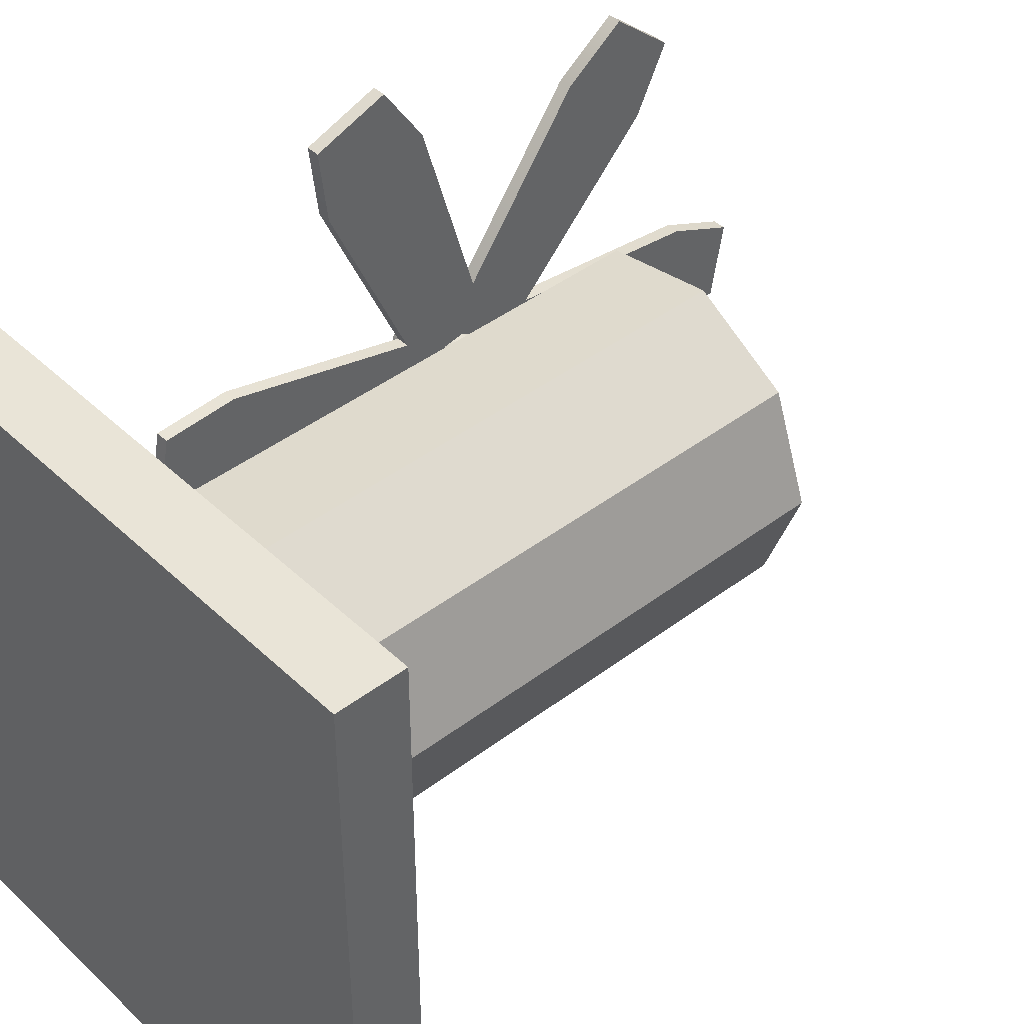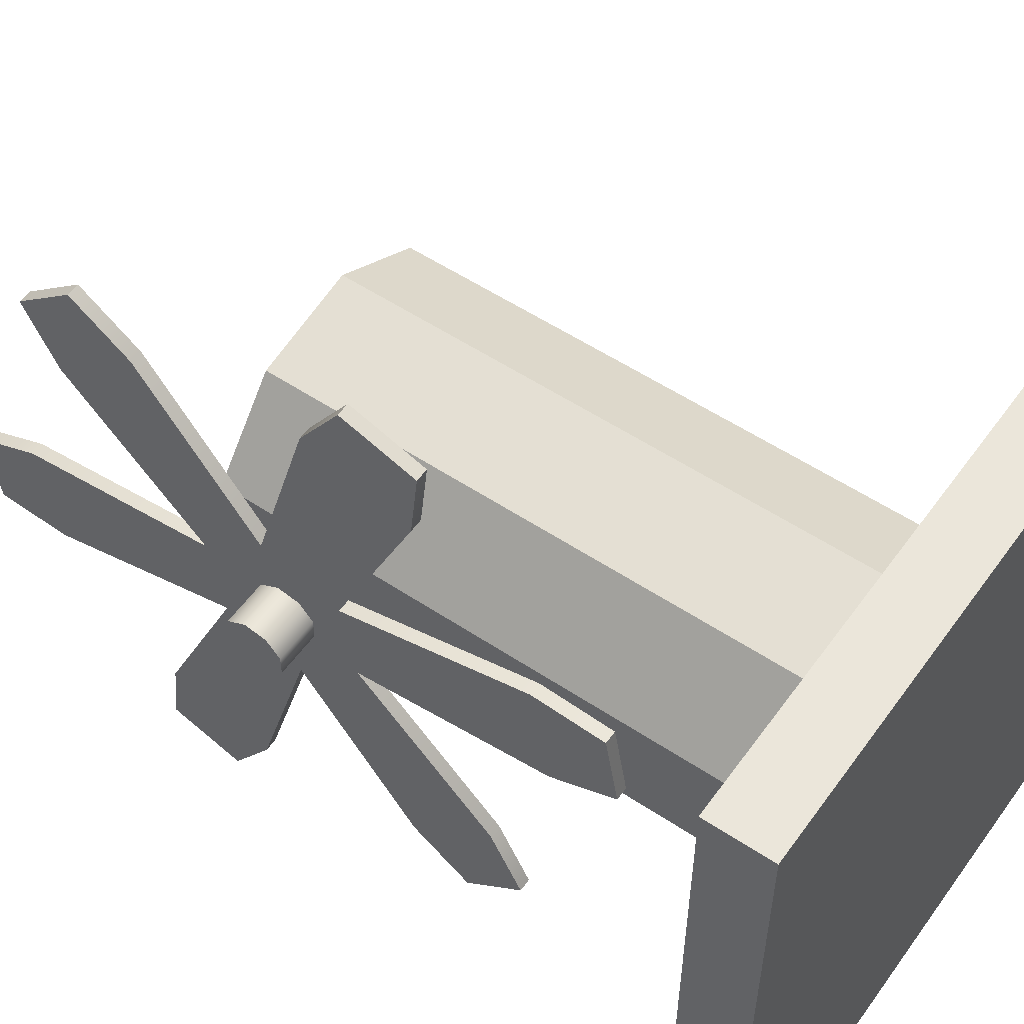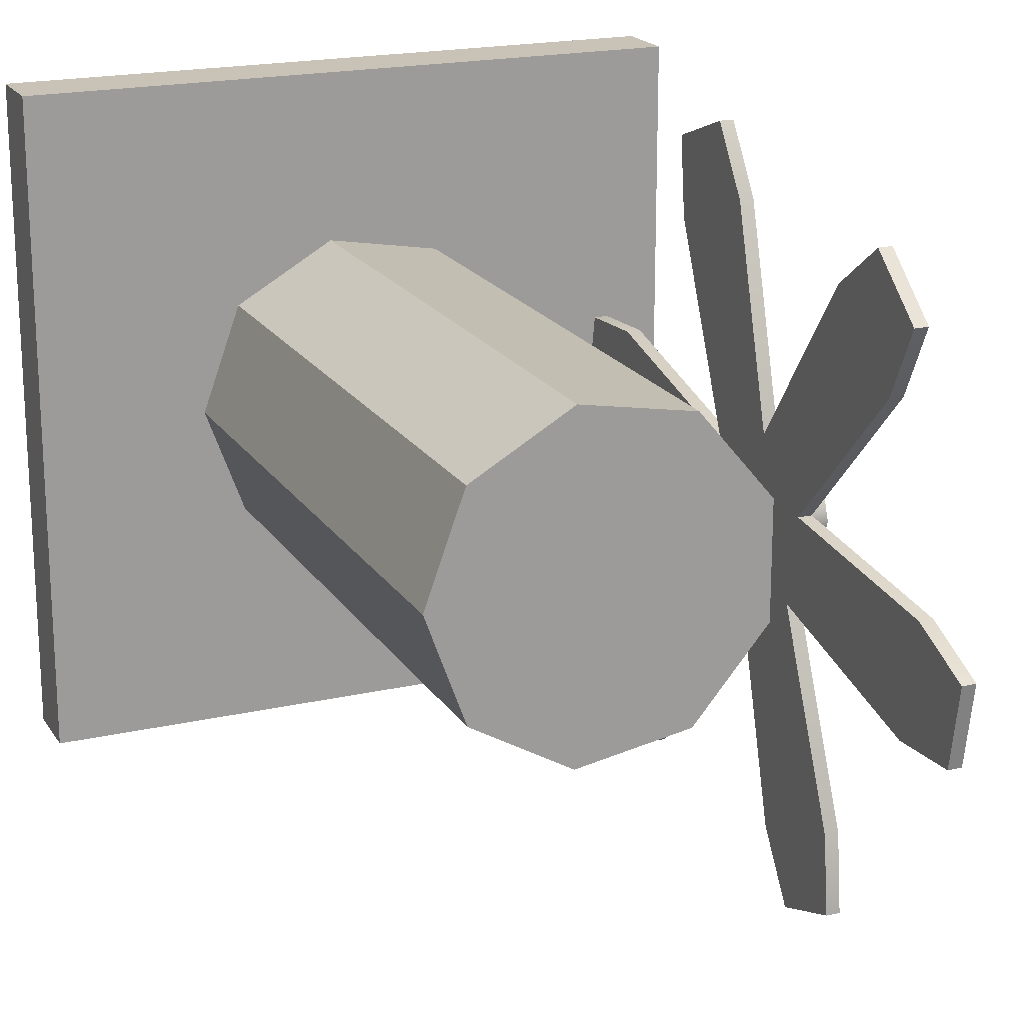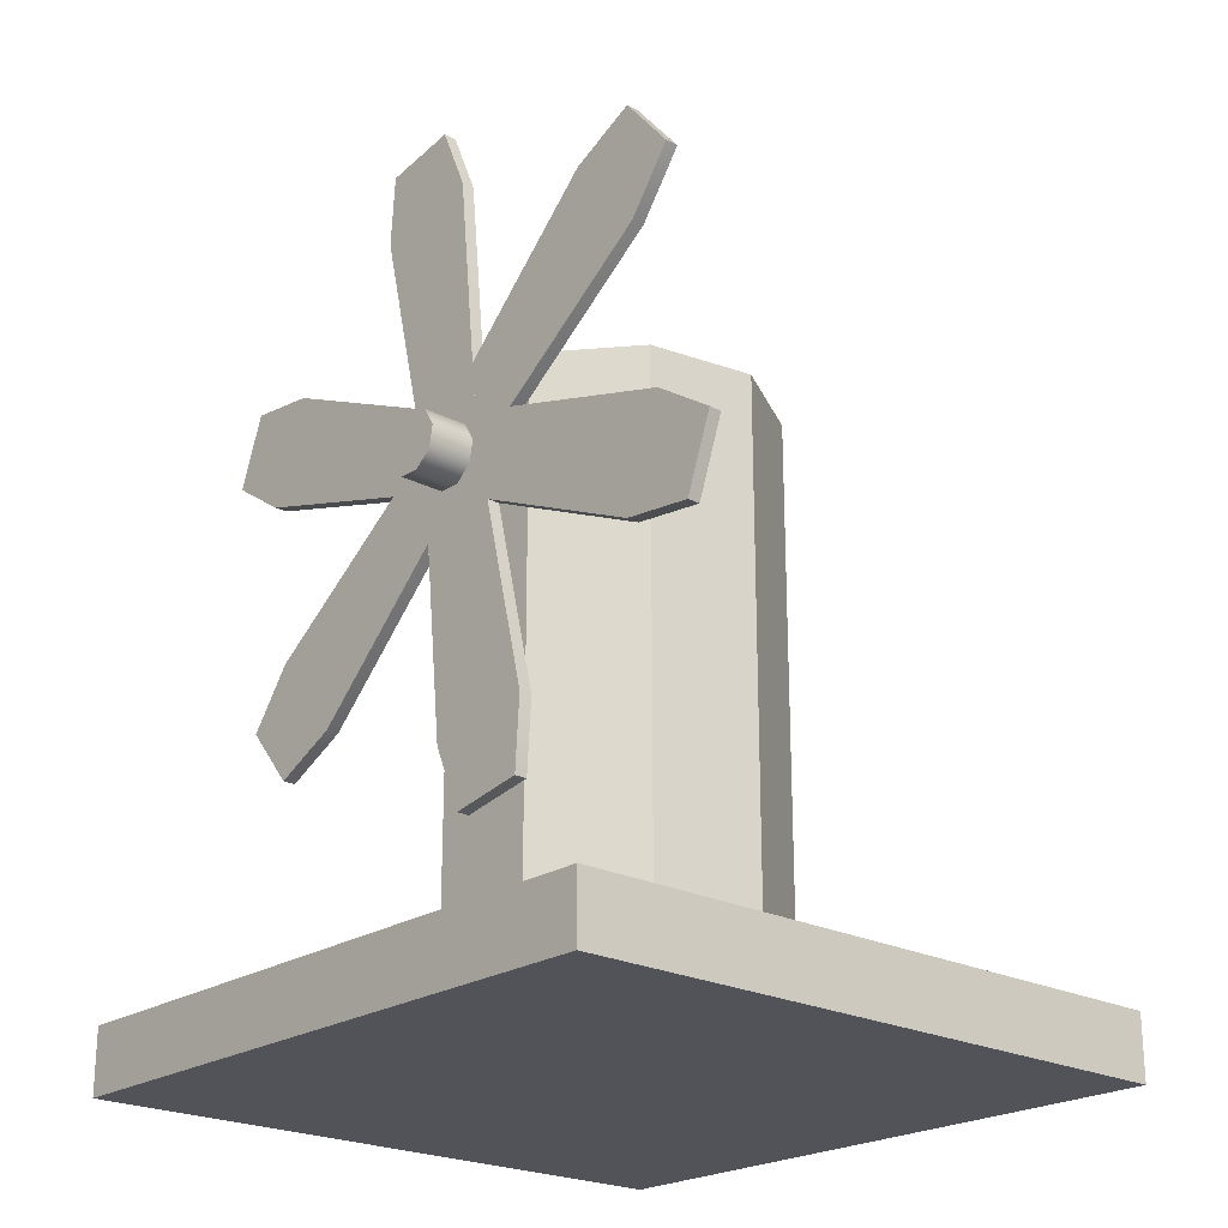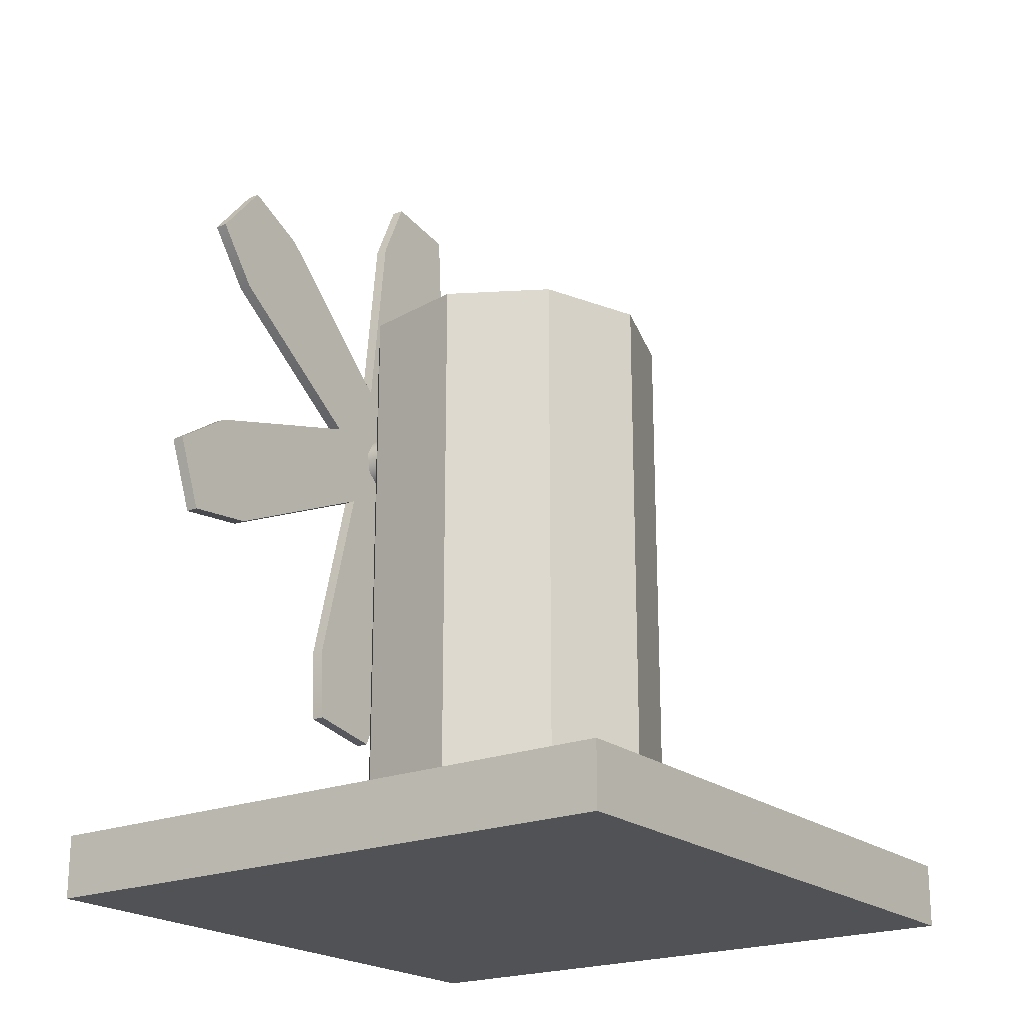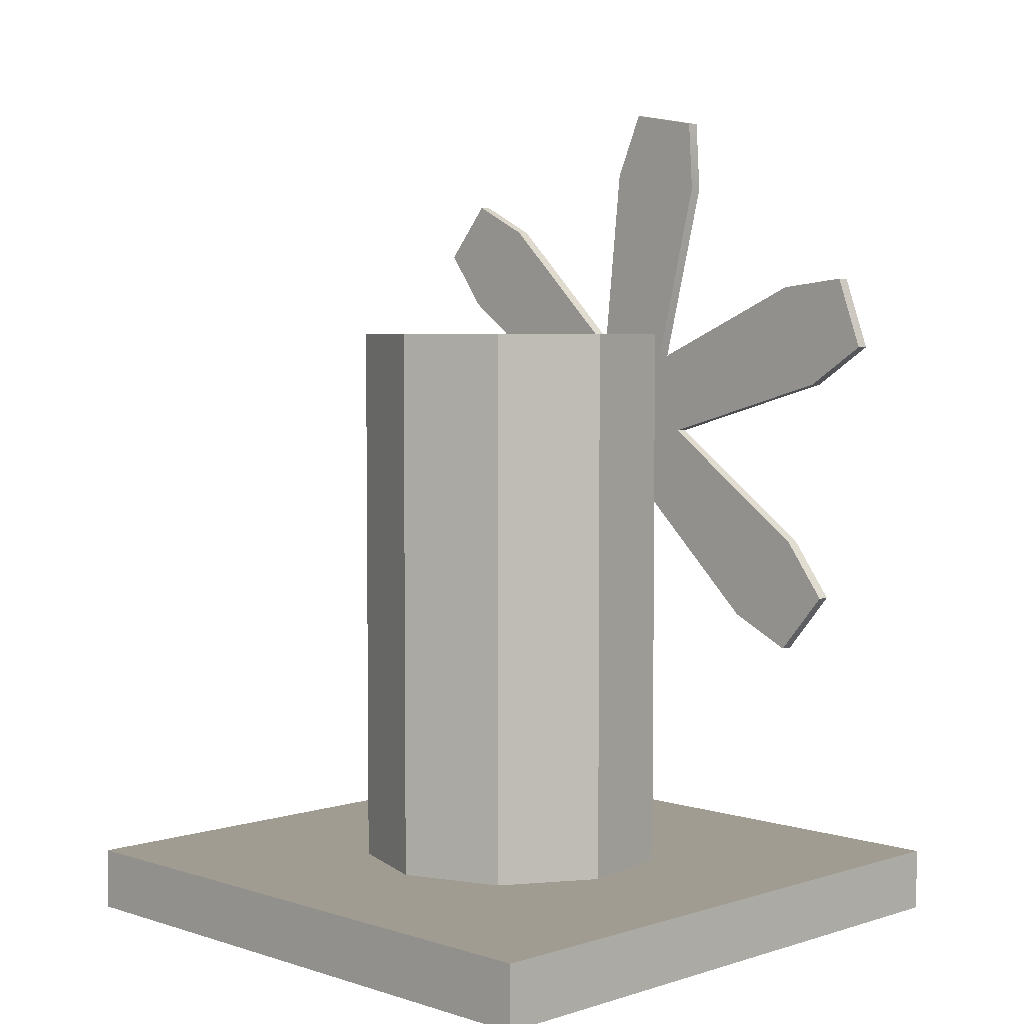
<metadata>
{"format":"obj","ext":"obj","renderer":"f3d","projection":"perspective","resolution":1024,"background":"white","views":[{"elev":43.2,"azim":48.1,"up":"+Z"},{"elev":54.7,"azim":-54.9,"up":"+Z"},{"elev":19.5,"azim":156.9,"up":"+Z"},{"elev":-22.6,"azim":-41.7,"up":"+Y"},{"elev":-21.1,"azim":35.8,"up":"+Y"},{"elev":4.5,"azim":135.2,"up":"+Y"}]}
</metadata>
<code>
v  -3.051 3.645 -3.692
v  -3.051 4.147 -2.677
v  -3.051 5.477 -3.793
v  -3.051 4.564 -4.463
v  -2.851 5.477 -3.793
v  -2.851 4.147 -2.677
v  -2.851 3.645 -3.692
v  -2.851 4.564 -4.463
v  -3.051 7.778 -0.6327
v  -3.051 6.859 0.1386
v  -2.851 6.859 0.1386
v  -2.851 7.778 -0.6327
g Box703
f 1 2 3
f 3 4 1
f 5 6 7
f 7 8 5
f 3 5 8
f 8 4 3
f 9 10 11
f 11 12 9
f 2 6 11
f 11 10 2
f 1 4 8
f 8 7 1
f 10 9 3
f 3 2 10
f 12 11 6
f 6 5 12
f 9 12 5
f 5 3 9
f 1 7 6
f 6 2 1
v  -3.051 12.66 -1.515
v  -3.051 11.53 -1.588
v  -3.051 11.84 0.1217
v  -3.051 12.87 -0.3334
v  -2.851 11.84 0.1217
v  -2.851 11.53 -1.588
v  -2.851 12.66 -1.515
v  -2.851 12.87 -0.3334
v  -3.051 7.948 0.5349
v  -3.051 7.739 -0.6469
v  -2.851 7.739 -0.6469
v  -2.851 7.948 0.5349
g Box707
f 13 14 15
f 15 16 13
f 17 18 19
f 19 20 17
f 15 17 20
f 20 16 15
f 21 22 23
f 23 24 21
f 14 18 23
f 23 22 14
f 13 16 20
f 20 19 13
f 22 21 15
f 15 14 22
f 24 23 18
f 18 17 24
f 21 24 17
f 17 15 21
f 13 19 18
f 18 14 13
v  -2.255 7.459 -0
v  -2.255 7.843 -0.3214
v  -2.255 7.959 -0
v  -2.255 7.546 -0.4924
v  -2.255 7.209 -0.433
v  -2.255 6.99 -0.171
v  -2.255 6.99 0.171
v  -2.255 7.209 0.433
v  -2.255 7.546 0.4924
v  -2.255 7.843 0.3214
v  -3.755 7.843 -0.3214
v  -3.755 7.959 -0
v  -3.755 7.546 -0.4924
v  -3.755 7.209 -0.433
v  -3.755 6.99 -0.171
v  -3.755 6.99 0.171
v  -3.755 7.209 0.433
v  -3.755 7.546 0.4924
v  -3.755 7.843 0.3214
v  -3.755 7.459 -0
g Cylinder043
f 25 26 27
f 25 28 26
f 25 29 28
f 25 30 29
f 25 31 30
f 25 32 31
f 25 33 32
f 25 34 33
f 25 27 34
f 27 35 36
f 27 26 35
f 26 37 35
f 26 28 37
f 28 38 37
f 28 29 38
f 29 39 38
f 29 30 39
f 30 40 39
f 30 31 40
f 31 41 40
f 31 32 41
f 32 42 41
f 32 33 42
f 33 43 42
f 33 34 43
f 34 36 43
f 34 27 36
f 44 36 35
f 44 35 37
f 44 37 38
f 44 38 39
f 44 39 40
f 44 40 41
f 44 41 42
f 44 42 43
f 44 43 36
v  2.5 0 -0
v  1.915 0 -1.607
v  1.915 9 -1.607
v  2.5 9 -0
v  0.4341 0 -2.462
v  0.4341 9 -2.462
v  -1.25 0 -2.165
v  -1.25 9 -2.165
v  -2.349 0 -0.8551
v  -2.349 9 -0.8551
v  -2.349 0 0.8551
v  -2.349 9 0.8551
v  -1.25 0 2.165
v  -1.25 9 2.165
v  0.4341 0 2.462
v  0.4341 9 2.462
v  1.915 0 1.607
v  1.915 9 1.607
g Cylinder042
f 45 46 47
f 47 48 45
f 46 49 50
f 50 47 46
f 49 51 52
f 52 50 49
f 51 53 54
f 54 52 51
f 53 55 56
f 56 54 53
f 55 57 58
f 58 56 55
f 57 59 60
f 60 58 57
f 59 61 62
f 62 60 59
f 61 45 48
f 48 62 61
f 59 57 55
f 55 53 51
f 51 49 46
f 55 51 46
f 59 55 46
f 59 46 45
f 61 59 45
f 47 50 52
f 52 54 56
f 56 58 60
f 52 56 60
f 47 52 60
f 47 60 62
f 48 47 62
v  -3.051 11.41 3.692
v  -3.051 10.91 2.677
v  -3.051 9.575 3.793
v  -3.051 10.49 4.463
v  -2.851 9.575 3.793
v  -2.851 10.91 2.677
v  -2.851 11.41 3.692
v  -2.851 10.49 4.463
v  -3.051 7.274 0.6327
v  -3.051 8.193 -0.1386
v  -2.851 8.193 -0.1386
v  -2.851 7.274 0.6327
g Box706
f 63 64 65
f 65 66 63
f 67 68 69
f 69 70 67
f 65 67 70
f 70 66 65
f 71 72 73
f 73 74 71
f 64 68 73
f 73 72 64
f 63 66 70
f 70 69 63
f 72 71 65
f 65 64 72
f 74 73 68
f 68 67 74
f 71 74 67
f 67 65 71
f 63 69 68
f 68 64 63
v  -3.051 6.269 5.207
v  -3.051 6.898 4.265
v  -3.051 5.266 3.671
v  -3.051 5.142 4.796
v  -2.851 5.266 3.671
v  -2.851 6.898 4.265
v  -2.851 6.269 5.207
v  -2.851 5.142 4.796
v  -3.051 6.852 0.0978
v  -3.051 7.98 0.5083
v  -2.851 7.98 0.5083
v  -2.851 6.852 0.0978
g Box705
f 75 76 77
f 77 78 75
f 79 80 81
f 81 82 79
f 77 79 82
f 82 78 77
f 83 84 85
f 85 86 83
f 76 80 85
f 85 84 76
f 75 78 82
f 82 81 75
f 84 83 77
f 77 76 84
f 86 85 80
f 80 79 86
f 83 86 79
f 79 77 83
f 75 81 80
f 80 76 75
v  -3.051 2.389 1.515
v  -3.051 3.518 1.588
v  -3.051 3.217 -0.1217
v  -3.051 2.18 0.3334
v  -2.851 3.217 -0.1217
v  -2.851 3.518 1.588
v  -2.851 2.389 1.515
v  -2.851 2.18 0.3334
v  -3.051 7.104 -0.5349
v  -3.051 7.313 0.6469
v  -2.851 7.313 0.6469
v  -2.851 7.104 -0.5349
g Box704
f 87 88 89
f 89 90 87
f 91 92 93
f 93 94 91
f 89 91 94
f 94 90 89
f 95 96 97
f 97 98 95
f 88 92 97
f 97 96 88
f 87 90 94
f 94 93 87
f 96 95 89
f 89 88 96
f 98 97 92
f 92 91 98
f 95 98 91
f 91 89 95
f 87 93 92
f 92 88 87
v  -3.051 8.783 -5.207
v  -3.051 8.155 -4.265
v  -3.051 9.786 -3.671
v  -3.051 9.91 -4.796
v  -2.851 9.786 -3.671
v  -2.851 8.155 -4.265
v  -2.851 8.783 -5.207
v  -2.851 9.91 -4.796
v  -3.051 8.2 -0.0978
v  -3.051 7.072 -0.5083
v  -2.851 7.072 -0.5083
v  -2.851 8.2 -0.0978
g Box708
f 99 100 101
f 101 102 99
f 103 104 105
f 105 106 103
f 101 103 106
f 106 102 101
f 107 108 109
f 109 110 107
f 100 104 109
f 109 108 100
f 99 102 106
f 106 105 99
f 108 107 101
f 101 100 108
f 110 109 104
f 104 103 110
f 107 110 103
f 103 101 107
f 99 105 104
f 104 100 99
v  -5 -1 5
v  -5 -1 -5
v  5 -1 -5
v  5 -1 5
v  -5 0 5
v  5 0 5
v  5 0 -5
v  -5 0 -5
g Tilebase109
f 111 112 113
f 113 114 111
f 115 116 117
f 117 118 115
f 111 114 116
f 116 115 111
f 114 113 117
f 117 116 114
f 113 112 118
f 118 117 113
f 112 111 115
f 115 118 112

</code>
